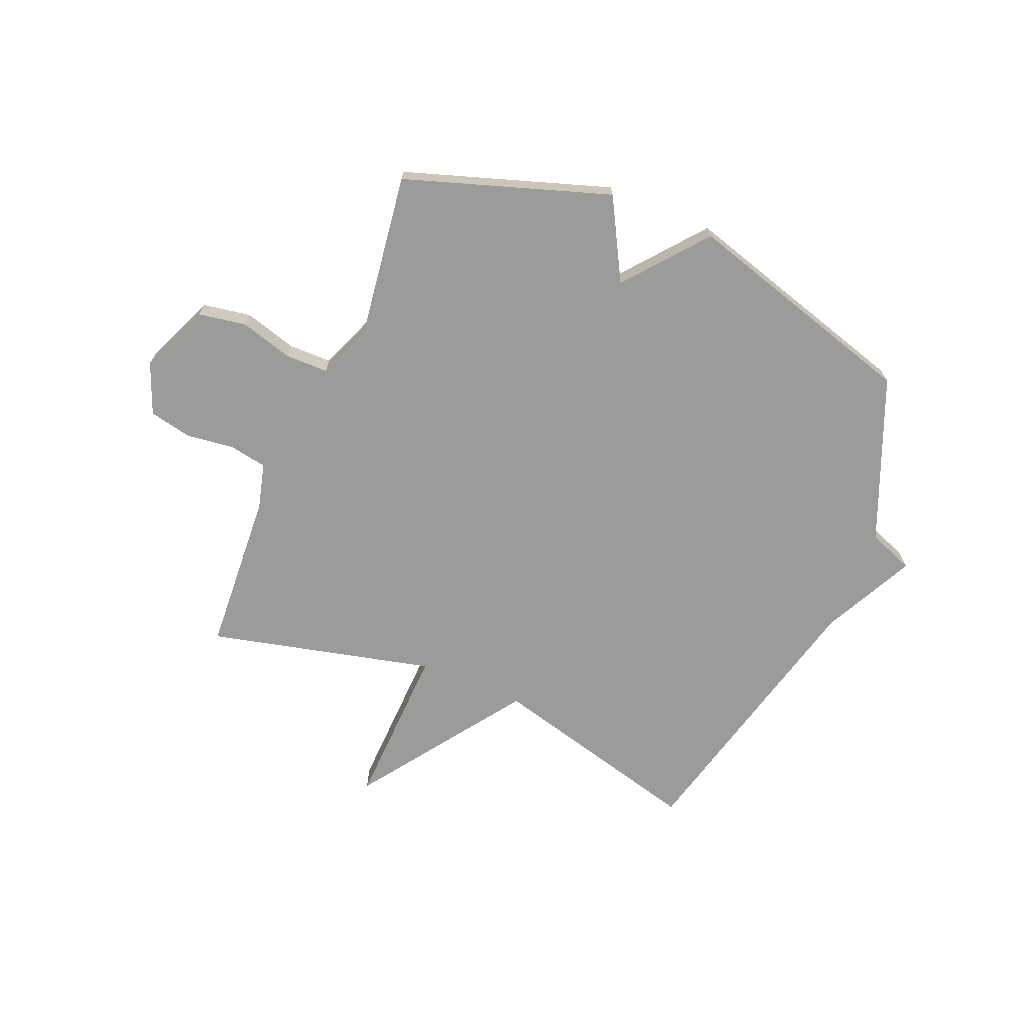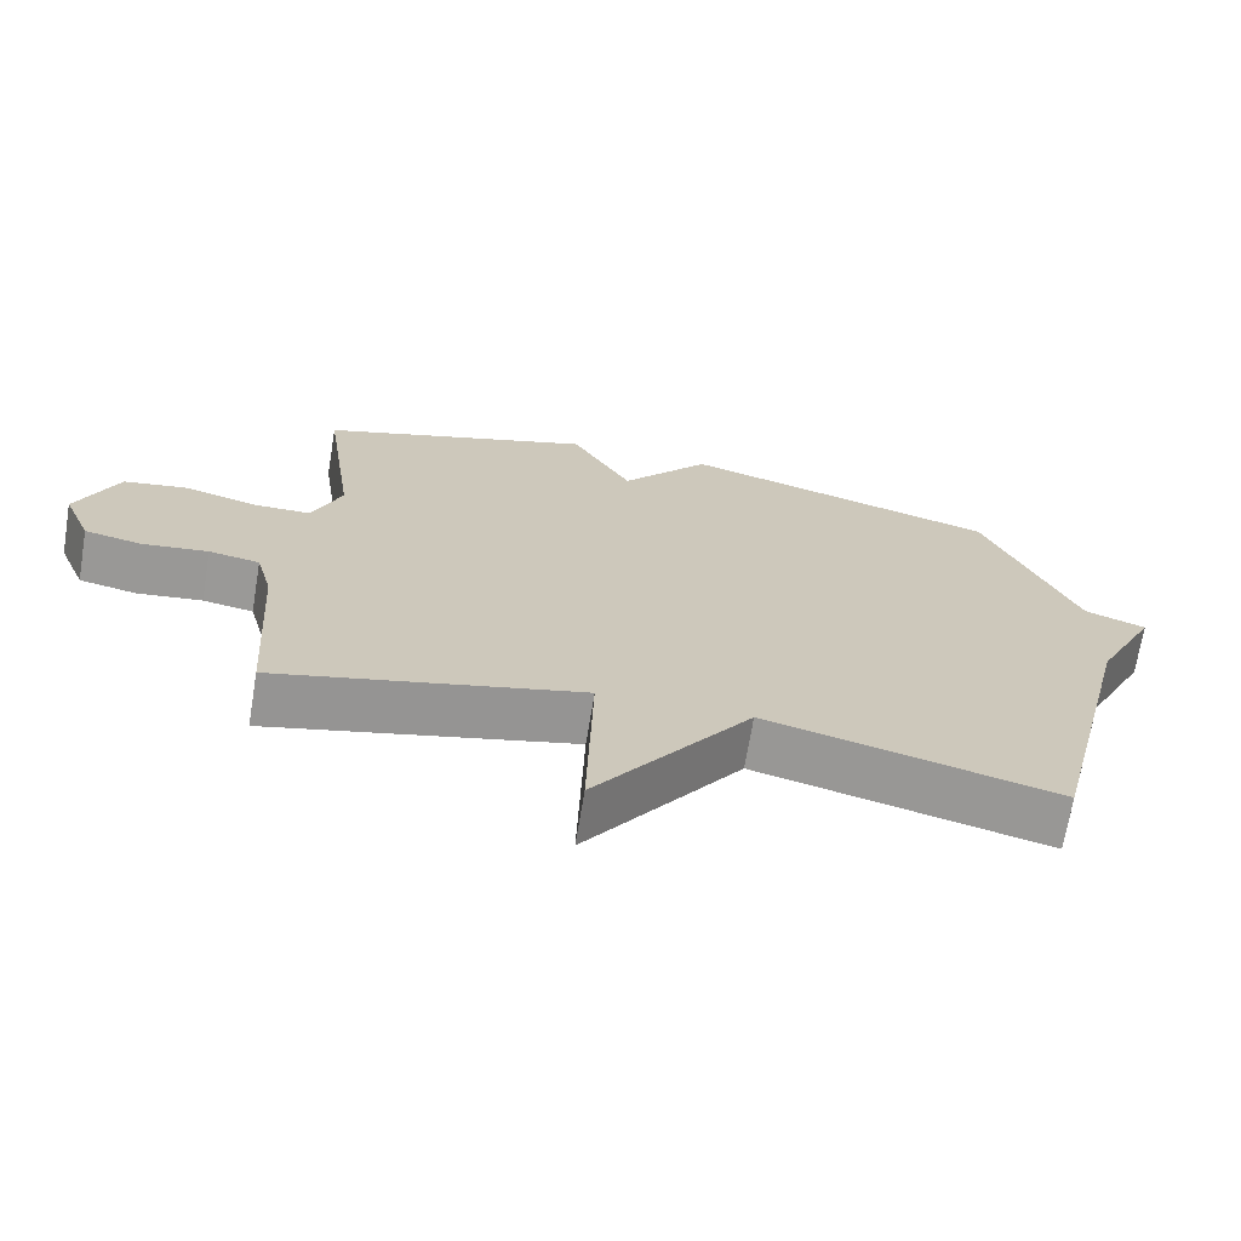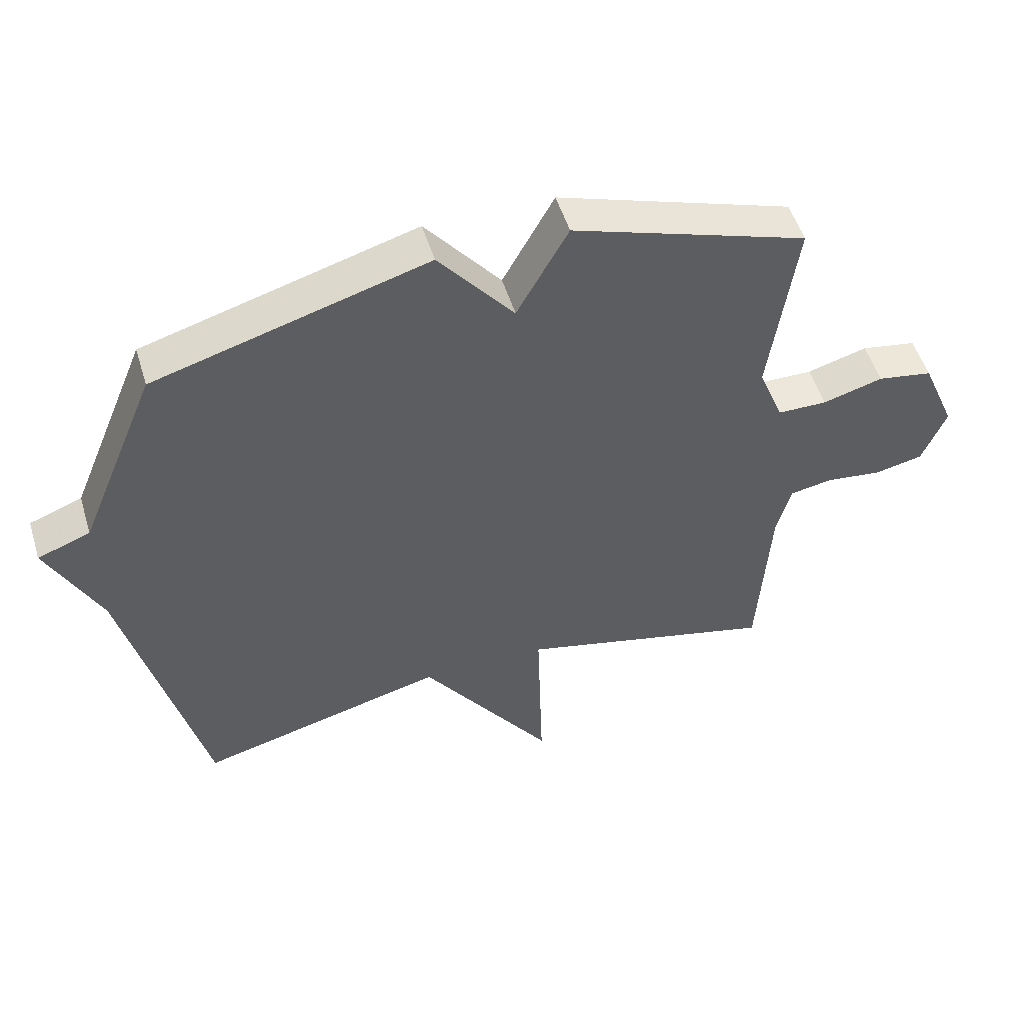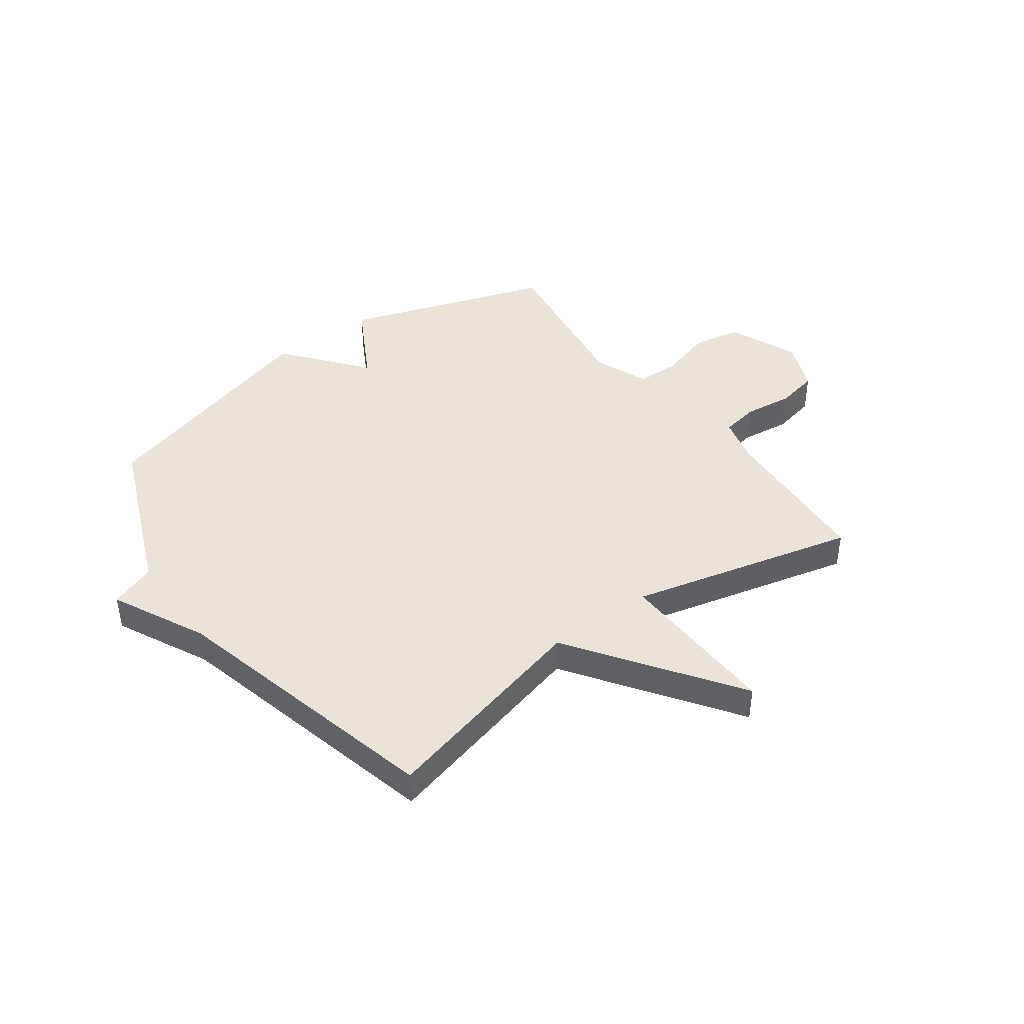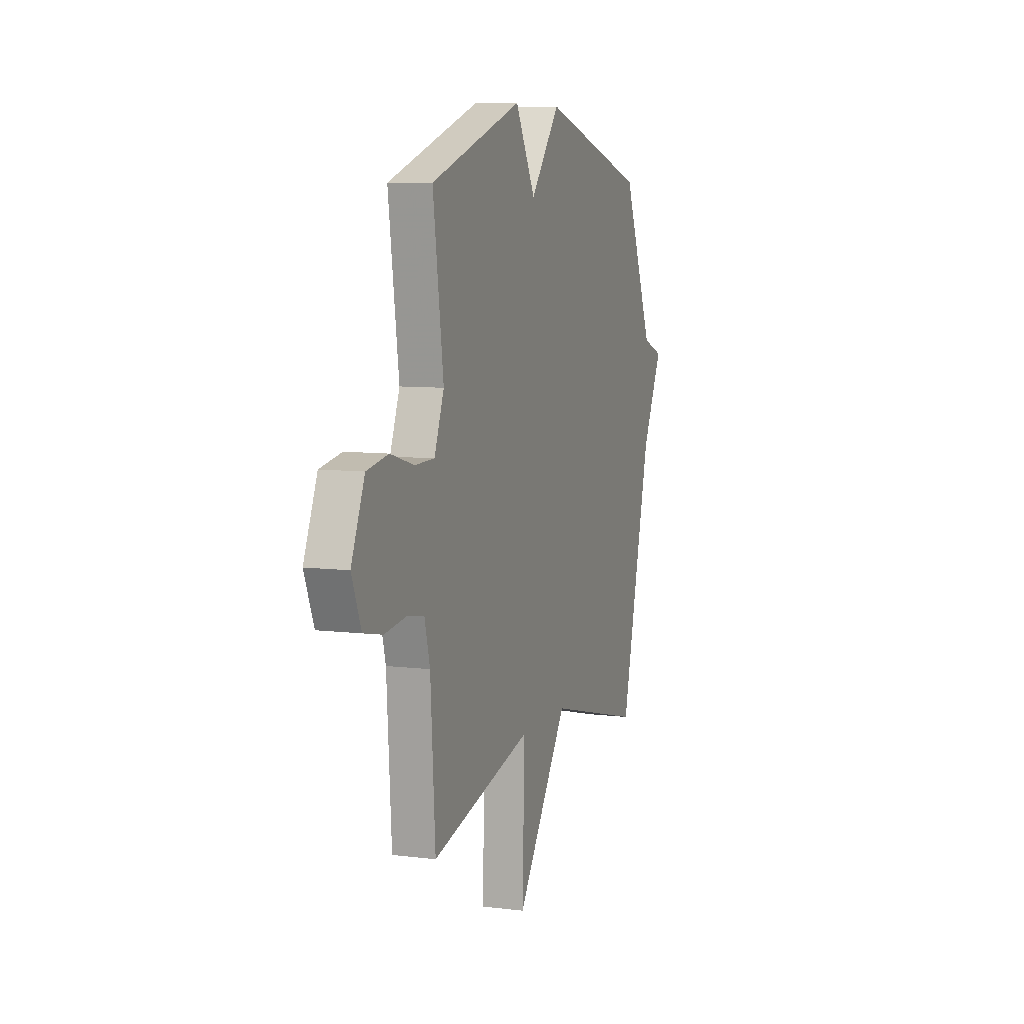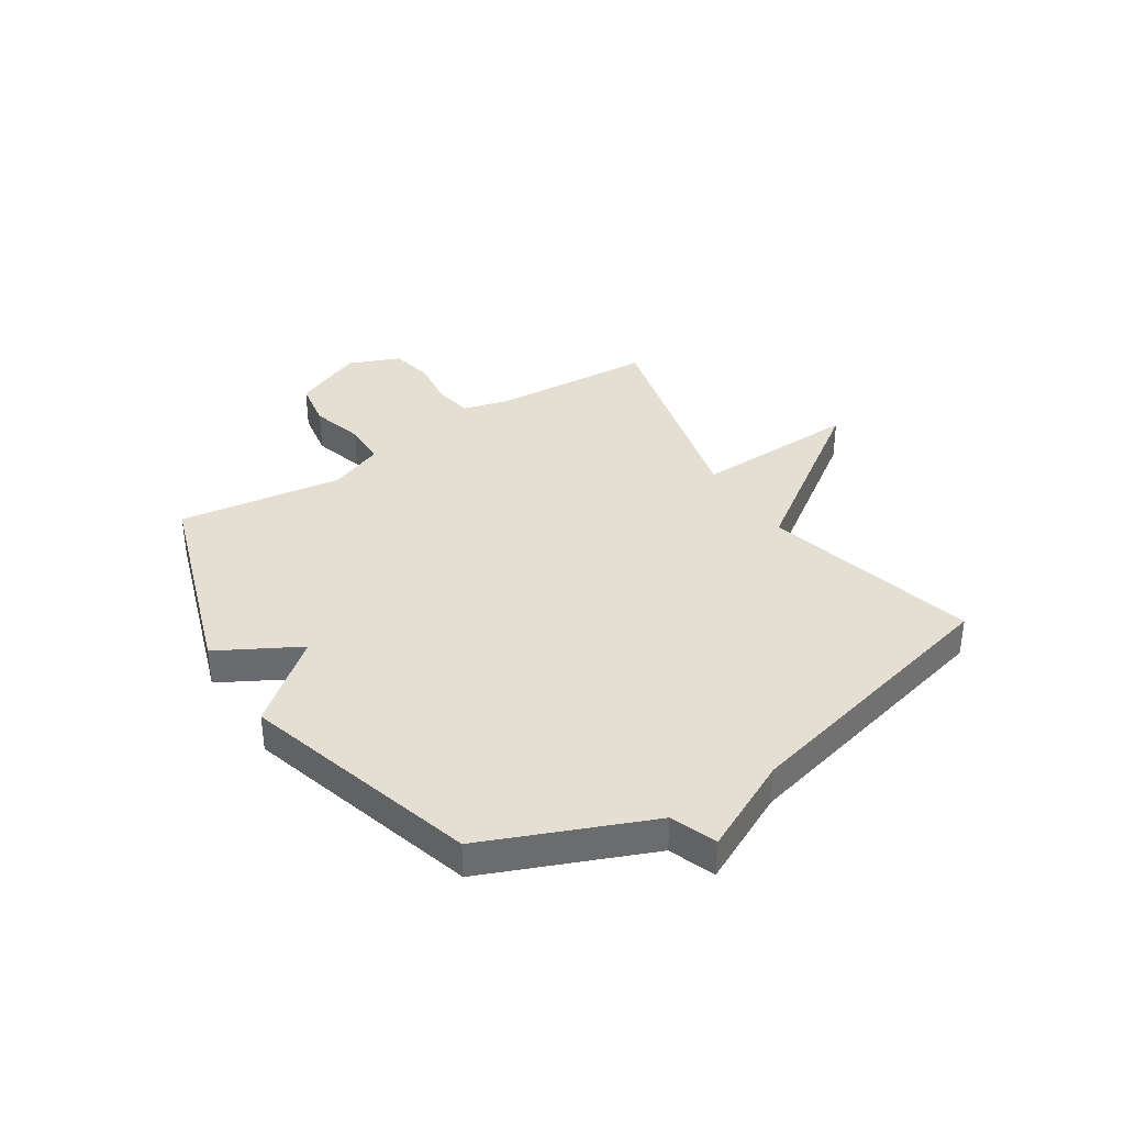
<metadata>
{"format":"obj","ext":"obj","renderer":"f3d","projection":"perspective","resolution":1024,"background":"white","views":[{"elev":-69.6,"azim":-22.8,"up":"+Y"},{"elev":-69.4,"azim":-9.4,"up":"+Z"},{"elev":51.7,"azim":163.1,"up":"+Z"},{"elev":42.8,"azim":143.9,"up":"+Y"},{"elev":8.0,"azim":-70.8,"up":"+Z"},{"elev":36.9,"azim":57.2,"up":"+Y"}]}
</metadata>
<code>
v 0.5 0.07 -0.5
v 0.109 0.07 -0.4
v -0.1 0.07 -0.699
v -0.091 0.07 -0.4
v -0.5 0.07 -0.5
v -0.519 0.07 -0.207
v -0.541 0.07 -0.124
v -0.609 0.07 -0.112
v -0.697 0.07 -0.123
v -0.774 0.07 -0.107
v -0.812 0.07 -0.014
v -0.758 0.07 0.113
v -0.671 0.07 0.128
v -0.576 0.07 0.101
v -0.497 0.07 0.102
v -0.458 0.07 0.202
v -0.5 0.07 0.5
v -0.129 0.07 0.624
v -0.048 0.07 0.477
v 0.071 0.07 0.624
v 0.5 0.07 0.5
v 0.623 0.07 0.203
v 0.706 0.07 0.172
v 0.623 0.07 0.003
v 0.5 0 -0.5
v 0.109 0 -0.4
v -0.1 0 -0.699
v -0.091 0 -0.4
v -0.5 0 -0.5
v -0.519 0 -0.207
v -0.541 0 -0.124
v -0.609 0 -0.112
v -0.697 0 -0.123
v -0.774 0 -0.107
v -0.812 0 -0.014
v -0.758 0 0.113
v -0.671 0 0.128
v -0.576 0 0.101
v -0.497 0 0.102
v -0.458 0 0.202
v -0.5 0 0.5
v -0.129 0 0.624
v -0.048 0 0.477
v 0.071 0 0.624
v 0.5 0 0.5
v 0.623 0 0.203
v 0.706 0 0.172
v 0.623 0 0.003
f 22 23 24
f 24 1 2
f 22 24 2
f 21 22 2
f 20 21 2
f 19 20 2
f 18 19 2
f 17 18 2
f 16 17 2
f 15 16 2
f 14 15 2
f 12 13 14
f 11 12 14
f 10 11 14
f 9 10 14
f 8 9 14
f 7 8 14
f 6 7 14 2
f 4 5 6
f 4 6 2
f 2 3 4
f 48 47 46
f 26 25 48
f 26 48 46
f 26 46 45
f 26 45 44
f 26 44 43
f 26 43 42
f 26 42 41
f 26 41 40
f 26 40 39
f 26 39 38
f 38 37 36
f 38 36 35
f 38 35 34
f 38 34 33
f 38 33 32
f 38 32 31
f 26 38 31 30
f 30 29 28
f 26 30 28
f 28 27 26
f 1 25 26 2
f 2 26 27 3
f 3 27 28 4
f 4 28 29 5
f 5 29 30 6
f 6 30 31 7
f 7 31 32 8
f 8 32 33 9
f 9 33 34 10
f 10 34 35 11
f 11 35 36 12
f 12 36 37 13
f 13 37 38 14
f 14 38 39 15
f 15 39 40 16
f 16 40 41 17
f 17 41 42 18
f 18 42 43 19
f 19 43 44 20
f 20 44 45 21
f 21 45 46 22
f 22 46 47 23
f 23 47 48 24
f 24 48 25 1

</code>
